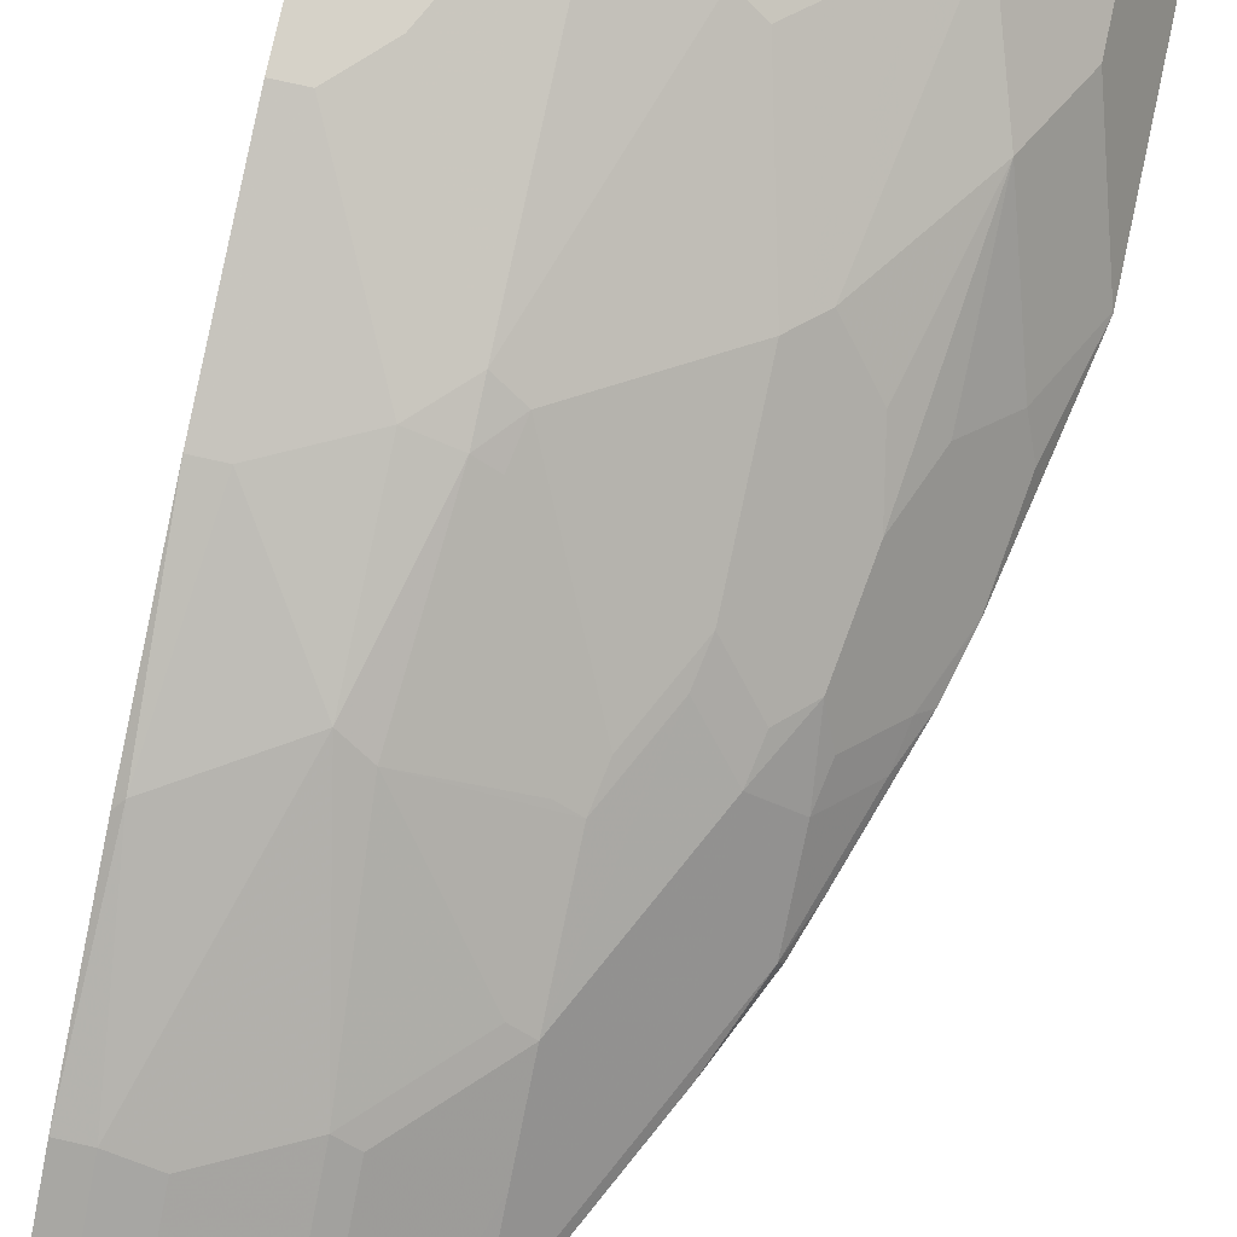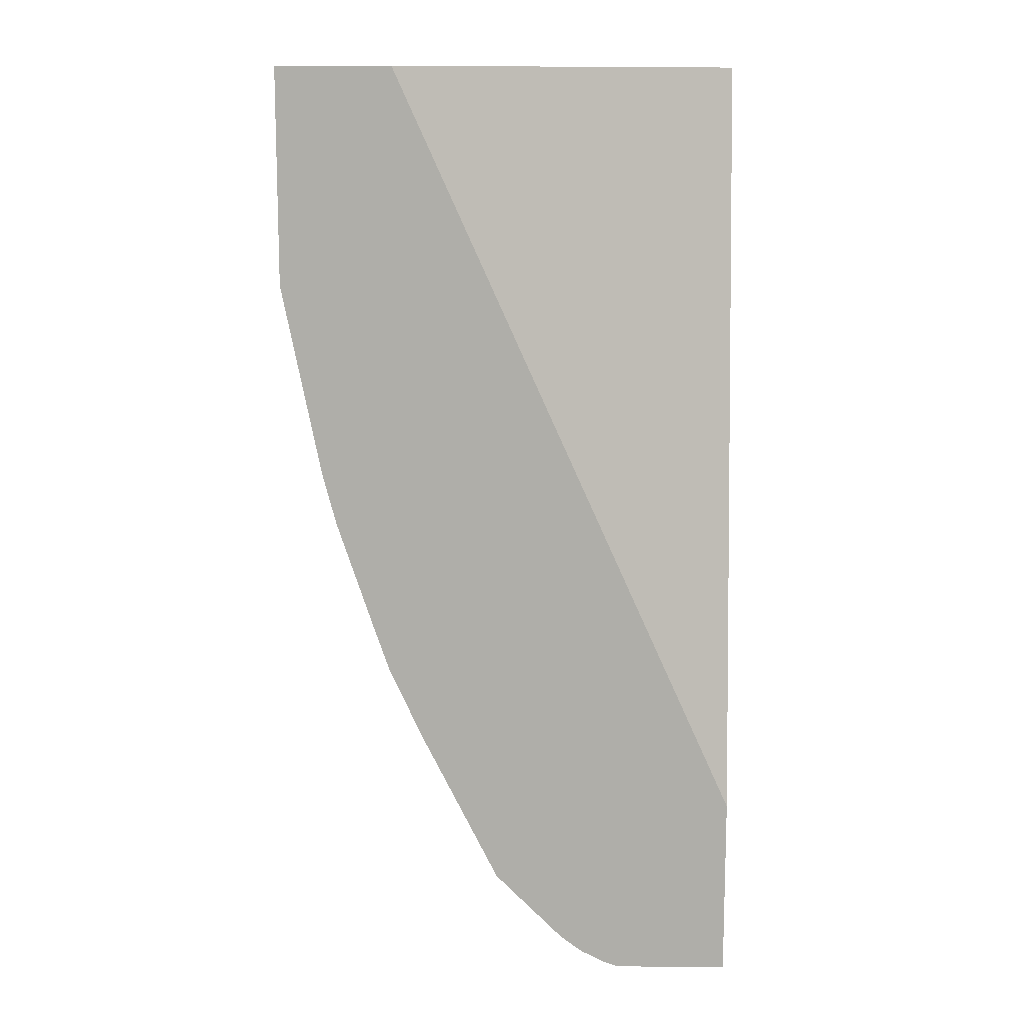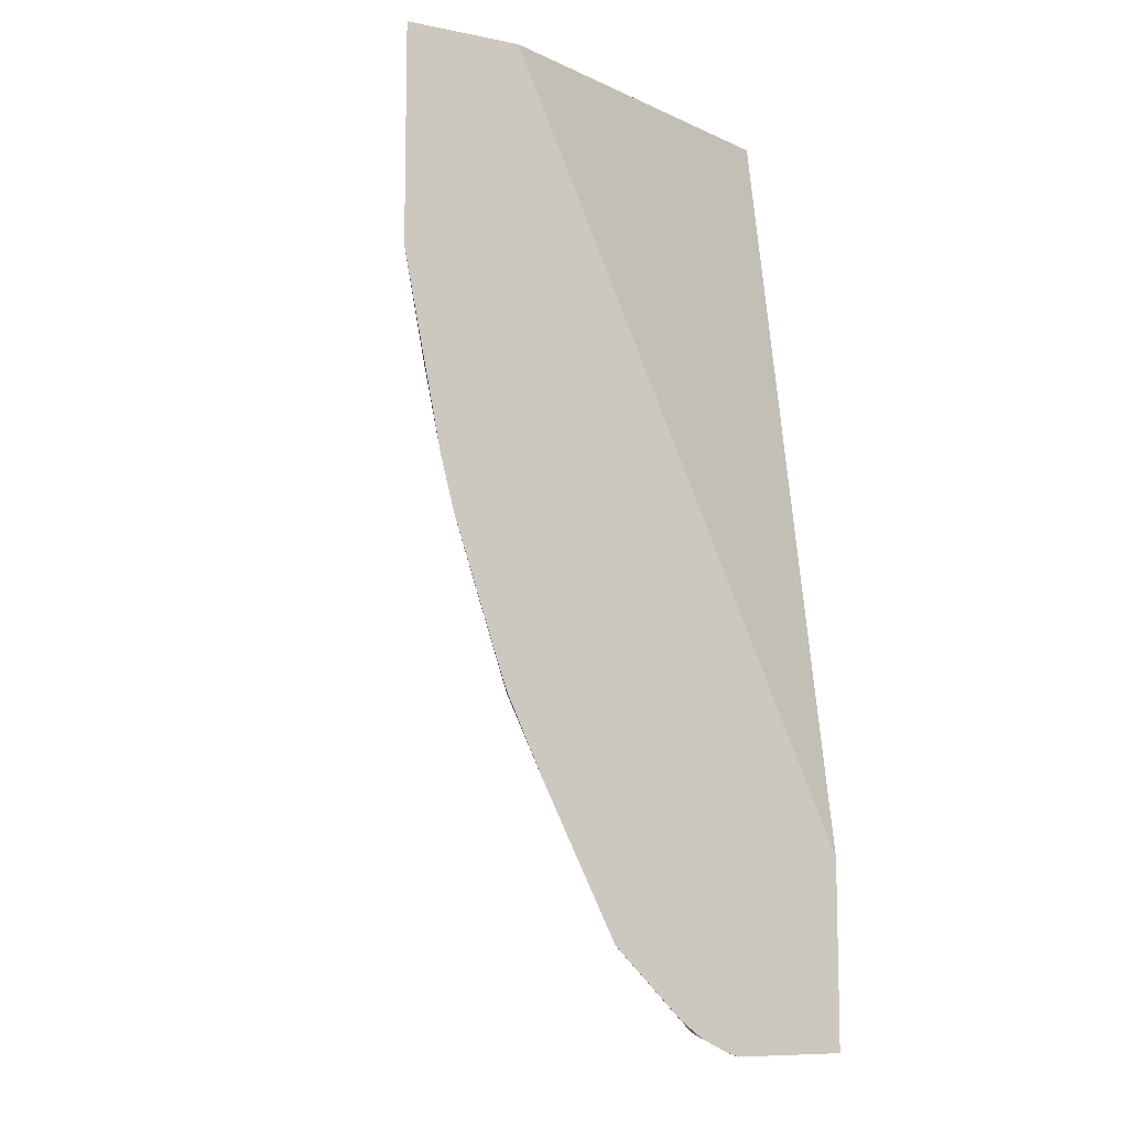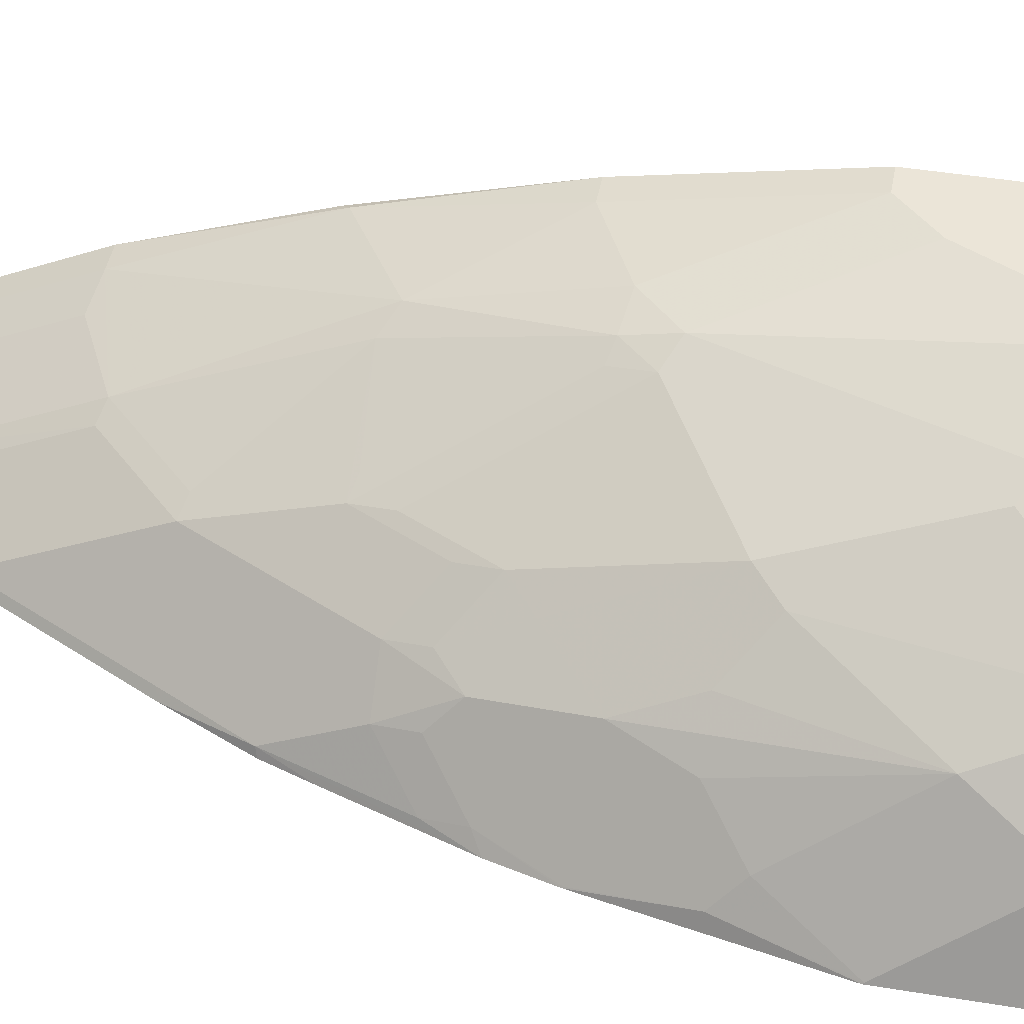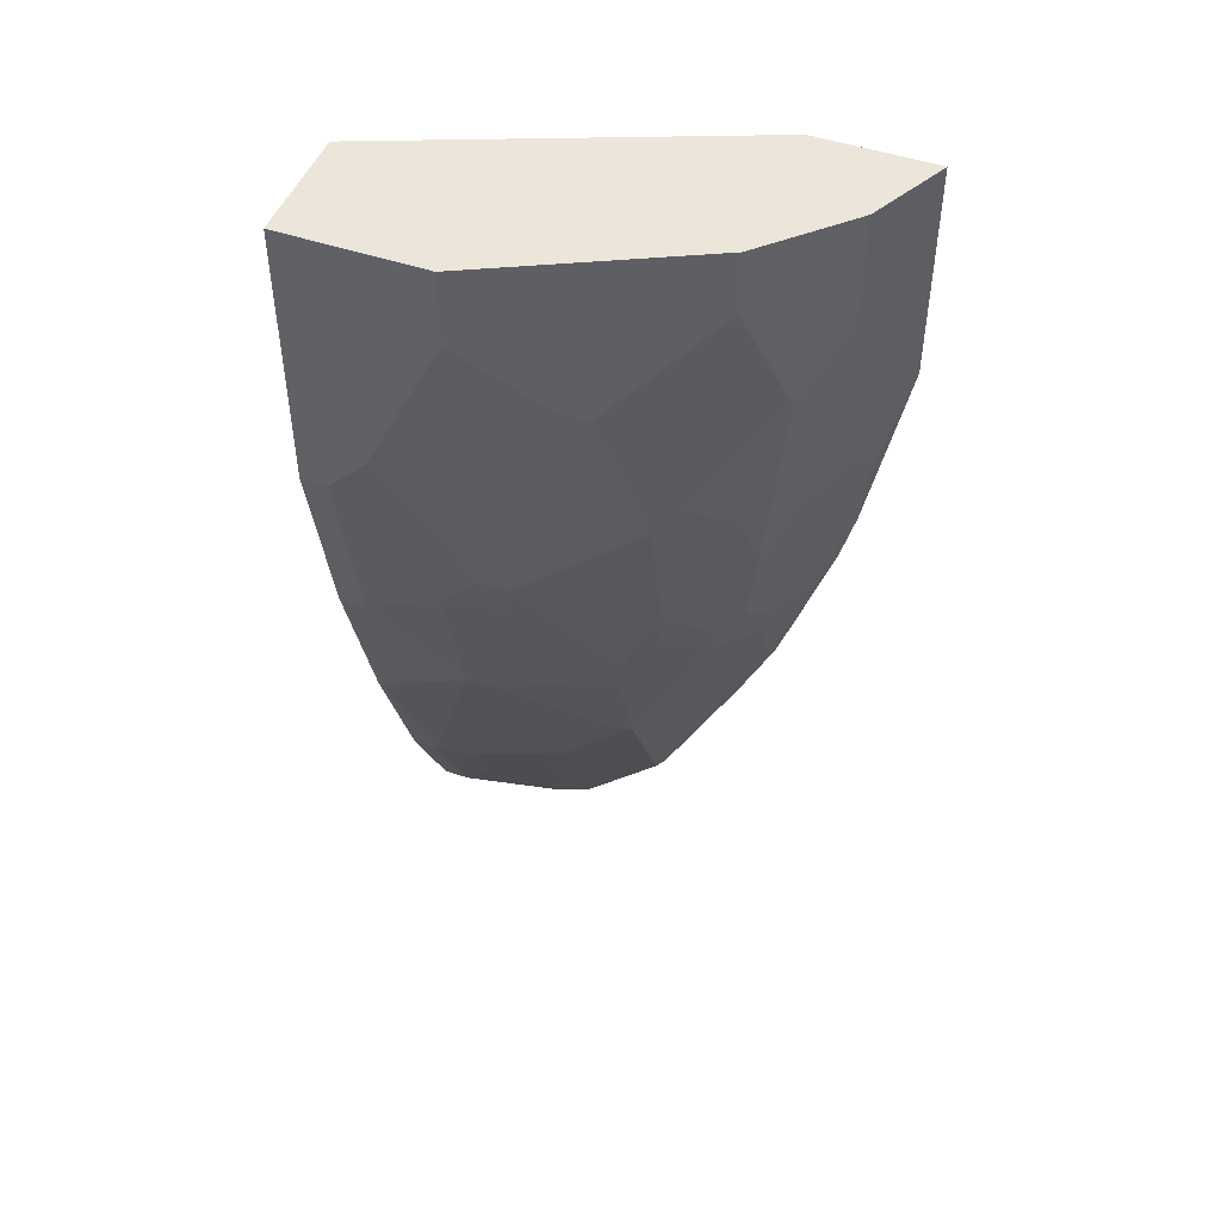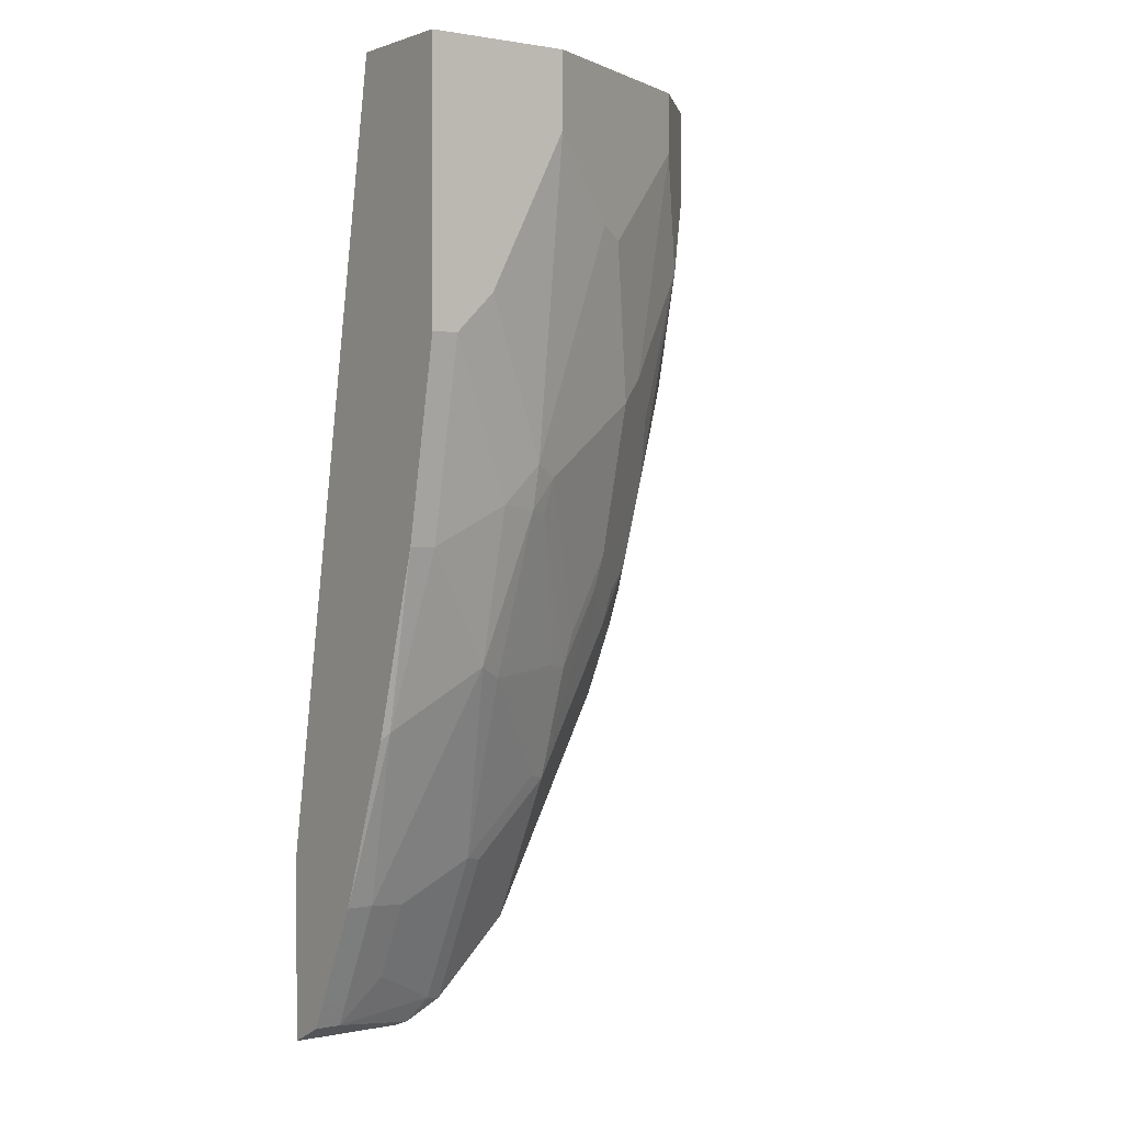
<metadata>
{"format":"obj","ext":"obj","renderer":"f3d","projection":"perspective","resolution":1024,"background":"white","views":[{"elev":78.4,"azim":12.5,"up":"+Z"},{"elev":12.3,"azim":-178.8,"up":"+Y"},{"elev":-9.3,"azim":152.6,"up":"+Y"},{"elev":45.6,"azim":100.7,"up":"+Z"},{"elev":48.3,"azim":20.9,"up":"+Y"},{"elev":1.3,"azim":-35.3,"up":"+Y"}]}
</metadata>
<code>
v -0.01435 -0.9627 0.1534
v 0.04841 -0.9627 0.1534
v -0.01435 -0.9519 0.175
v -0.01435 -0.8617 0.1534
v 0.0566 -0.9596 0.1534
v 0.05252 -0.9606 0.1575
v 0.04201 -0.9589 0.161
v 2.141e-05 -0.9519 0.175
v -0.01435 -0.9379 0.182
v -0.01435 -0.4426 0.231
v 0.1753 -0.4426 0.1534
v 0.06943 -0.9532 0.1534
v 0.07351 -0.9501 0.1575
v 0.063 -0.9475 0.1627
v 0.02101 -0.9265 0.1837
v 2.141e-05 -0.9379 0.182
v -0.01435 -0.9335 0.1842
v -0.01435 -0.4426 0.294
v 0.2383 -0.4426 0.1534
v 0.08167 -0.944 0.1534
v 0.0945 -0.9291 0.1575
v 0.07351 -0.8662 0.1995
v 0.063 -0.8635 0.2047
v 0.02101 -0.8845 0.2047
v 2.141e-05 -0.8959 0.203
v -0.01435 -0.8915 0.2052
v 0.063 -0.4426 0.294
v -0.01435 -0.588 0.294
v 0.2383 -0.5605 0.1534
v 0.224 -0.4426 0.182
v 0.09858 -0.9271 0.1534
v 0.1114 -0.9143 0.1534
v 0.1155 -0.9081 0.1575
v 0.1155 -0.8662 0.1785
v 0.1155 -0.8242 0.1995
v 0.105 -0.8215 0.2047
v 0.08399 -0.8425 0.2047
v 0.02101 -0.8189 0.231
v 2.141e-05 -0.8819 0.21
v 0.056 -0.7629 0.245
v 0.04201 -0.7559 0.252
v -0.01435 -0.8819 0.21
v 0.1082 -0.4426 0.2714
v 0.063 -0.483 0.294
v 2.141e-05 -0.588 0.294
v -0.01435 -0.693 0.273
v 0.2172 -0.6656 0.1534
v 0.224 -0.511 0.182
v 0.217 -0.497 0.196
v 0.238 -0.56 0.154
v 0.224 -0.616 0.161
v 0.217 -0.4426 0.196
v 0.1196 -0.9061 0.1534
v 0.1365 -0.8662 0.1575
v 0.1575 -0.8242 0.1575
v 0.1575 -0.7402 0.1995
v 0.1365 -0.7192 0.2205
v 0.1155 -0.7611 0.2205
v -0.01049 -0.7874 0.2467
v 0.105 -0.7585 0.2257
v 0.063 -0.6746 0.2677
v 0.04201 -0.672 0.273
v 2.141e-05 -0.693 0.273
v -0.01435 -0.7912 0.2438
v 0.1664 -0.4426 0.2423
v 0.105 -0.525 0.273
v 0.161 -0.49 0.245
v 0.04201 -0.525 0.294
v 0.063 -0.651 0.273
v 0.02101 -0.5669 0.294
v 0.217 -0.665 0.154
v 0.203 -0.6999 0.161
v 0.2096 -0.6947 0.1534
v 0.175 -0.476 0.238
v 0.196 -0.539 0.217
v 0.217 -0.602 0.175
v 0.182 -0.658 0.203
v 0.175 -0.4426 0.238
v 0.1616 -0.8221 0.1534
v 0.1785 -0.7822 0.1575
v 0.1785 -0.7402 0.1785
v 0.175 -0.7069 0.196
v 0.161 -0.7209 0.203
v 0.14 -0.6999 0.224
v 0.119 -0.7419 0.224
v 0.077 -0.658 0.266
v 0.07351 -0.6772 0.2625
v 0.14 -0.616 0.245
v 0.119 -0.532 0.266
v 0.182 -0.7209 0.182
v 0.1995 -0.7192 0.1575
v 0.1886 -0.7577 0.1534
v 0.154 -0.602 0.238
v 0.175 -0.6229 0.217
v 0.196 -0.6229 0.196
v 0.154 -0.686 0.217
v 0.1805 -0.7811 0.1534
v 0.119 -0.658 0.245
f 47 72 73
f 47 71 72
f 47 51 71
f 49 52 78
f 46 59 63
f 49 78 74
f 49 74 75
f 49 75 76
f 49 76 50
f 55 79 80
f 51 76 77
f 51 77 71
f 53 79 54
f 54 79 55
f 55 80 81
f 88 94 93
f 55 81 56
f 46 64 59
f 56 81 82
f 56 82 83
f 50 76 51
f 45 69 70
f 39 59 42
f 45 63 62
f 34 56 35
f 56 83 84
f 35 56 57
f 35 57 58
f 35 58 40
f 35 40 36
f 36 40 37
f 38 59 39
f 38 41 59
f 40 58 60
f 40 60 61
f 40 61 41
f 41 61 62
f 41 62 63
f 41 63 59
f 42 59 64
f 43 44 66
f 43 66 67
f 43 67 65
f 44 68 69
f 44 69 66
f 45 62 69
f 56 84 57
f 77 96 83
f 57 85 58
f 75 93 94
f 75 94 77
f 75 77 95
f 75 95 76
f 76 95 77
f 77 83 82
f 77 82 90
f 77 94 88
f 77 88 96
f 74 93 75
f 79 97 80
f 80 91 81
f 81 90 82
f 83 96 84
f 84 98 86
f 84 86 85
f 84 96 88
f 84 88 98
f 86 98 88
f 34 55 56
f 80 97 92
f 73 80 92
f 73 91 80
f 72 91 73
f 58 85 86
f 58 86 87
f 58 87 60
f 60 87 61
f 61 87 86
f 61 86 69
f 61 69 62
f 65 67 74
f 65 74 78
f 66 69 86
f 66 86 88
f 66 88 89
f 66 89 67
f 67 89 88
f 67 88 93
f 67 93 74
f 68 70 69
f 71 77 90
f 71 90 72
f 72 90 81
f 72 81 91
f 57 84 85
f 34 54 55
f 13 22 14
f 33 53 54
f 1 20 12
f 1 12 5
f 1 5 2
f 2 5 6
f 2 6 7
f 2 7 8
f 3 8 16
f 3 16 9
f 4 10 11
f 1 31 20
f 5 12 13
f 6 13 14
f 6 14 7
f 7 14 8
f 8 14 15
f 8 15 16
f 9 16 17
f 10 18 27
f 10 27 43
f 10 43 65
f 5 13 6
f 10 65 78
f 1 32 31
f 1 79 53
f 33 54 34
f 1 2 8
f 1 8 3
f 1 3 9
f 1 9 17
f 1 17 26
f 1 26 42
f 1 42 64
f 1 64 46
f 1 53 32
f 1 46 28
f 1 18 10
f 1 10 4
f 1 4 11
f 1 11 19
f 1 19 29
f 1 29 47
f 1 47 73
f 1 73 92
f 1 97 79
f 1 28 18
f 10 78 52
f 1 92 97
f 10 30 19
f 22 36 37
f 22 37 23
f 23 38 39
f 23 39 24
f 23 37 40
f 23 40 41
f 23 41 38
f 24 39 25
f 25 39 26
f 22 35 36
f 27 44 43
f 28 63 45
f 29 48 49
f 29 49 50
f 29 50 51
f 29 51 47
f 30 52 49
f 30 49 48
f 10 52 30
f 32 53 33
f 28 46 63
f 22 34 35
f 26 39 42
f 21 33 34
f 10 19 11
f 12 20 13
f 21 34 22
f 13 20 21
f 13 21 22
f 14 22 23
f 14 23 24
f 15 24 25
f 15 25 16
f 16 25 26
f 16 26 17
f 14 24 15
f 18 28 45
f 18 45 70
f 18 70 68
f 18 68 44
f 21 32 33
f 18 44 27
f 19 30 48
f 19 48 29
f 20 31 21
f 21 31 32

</code>
